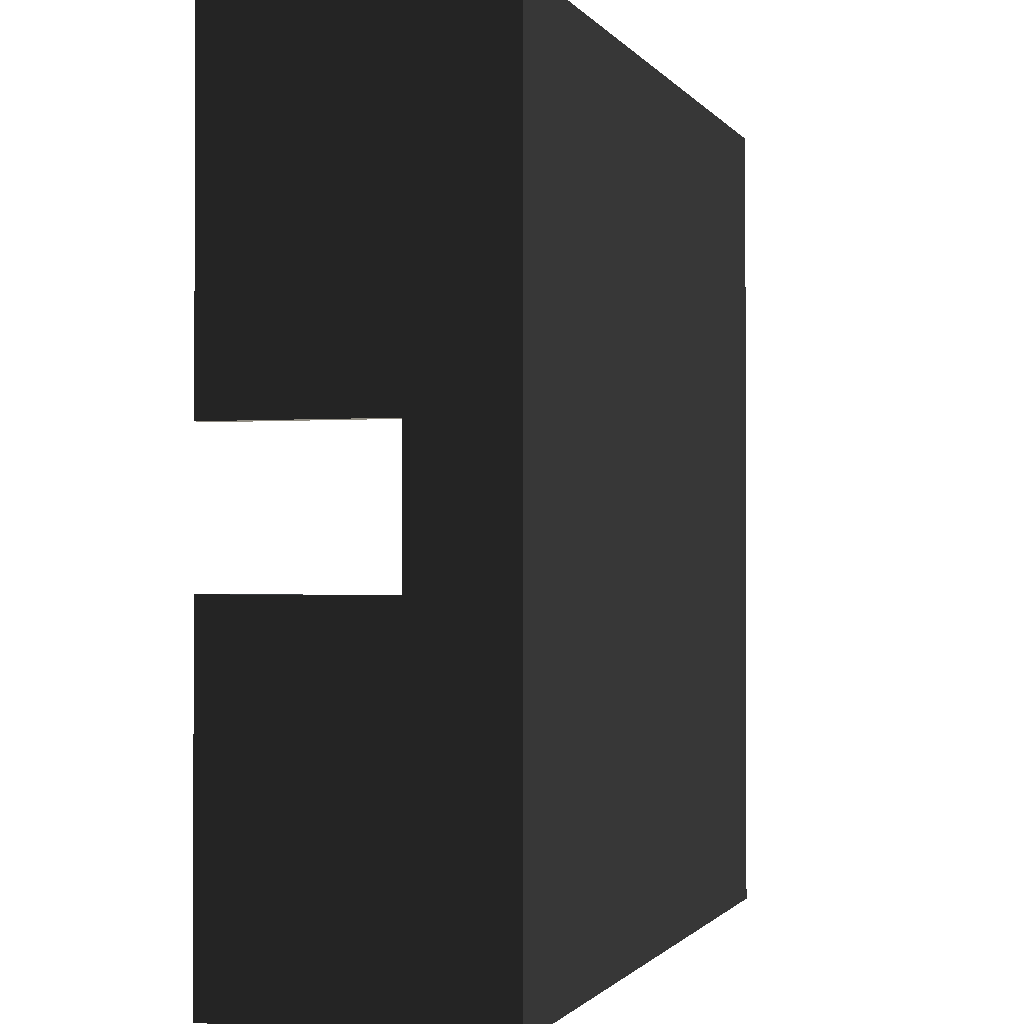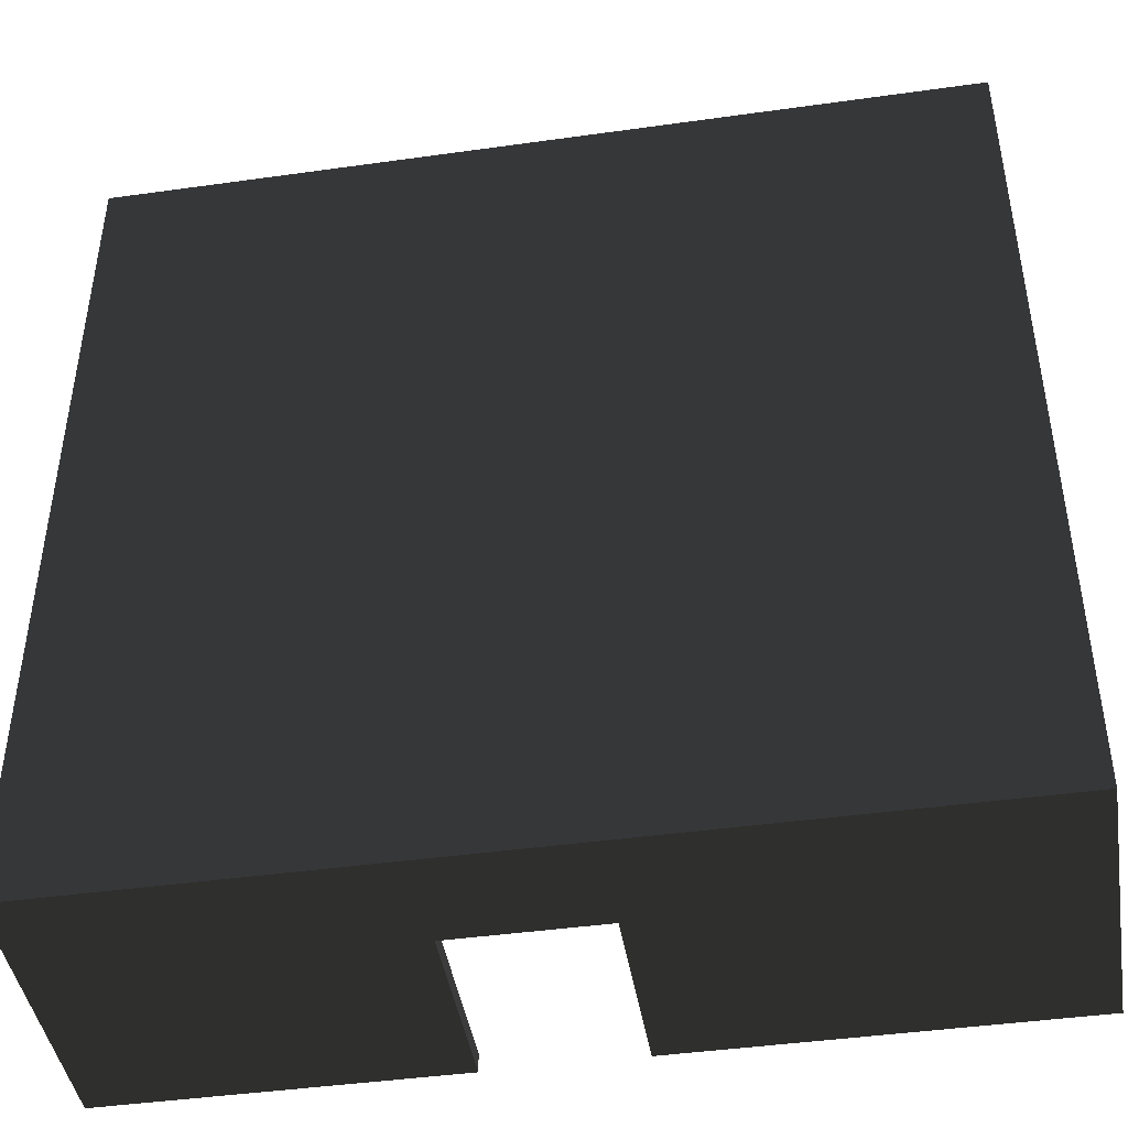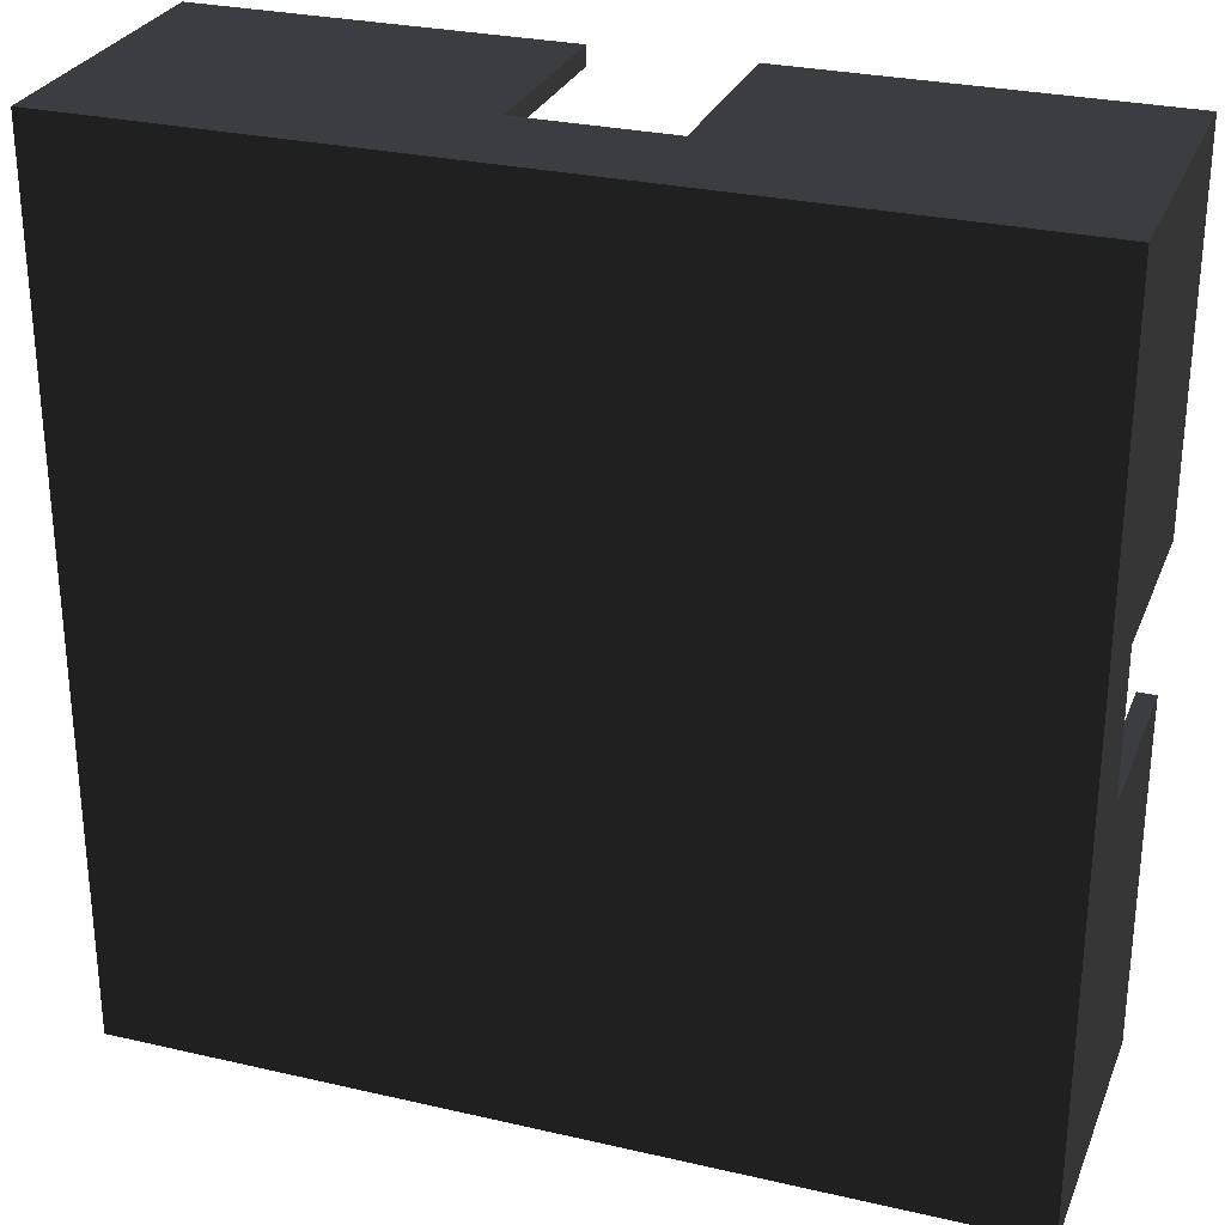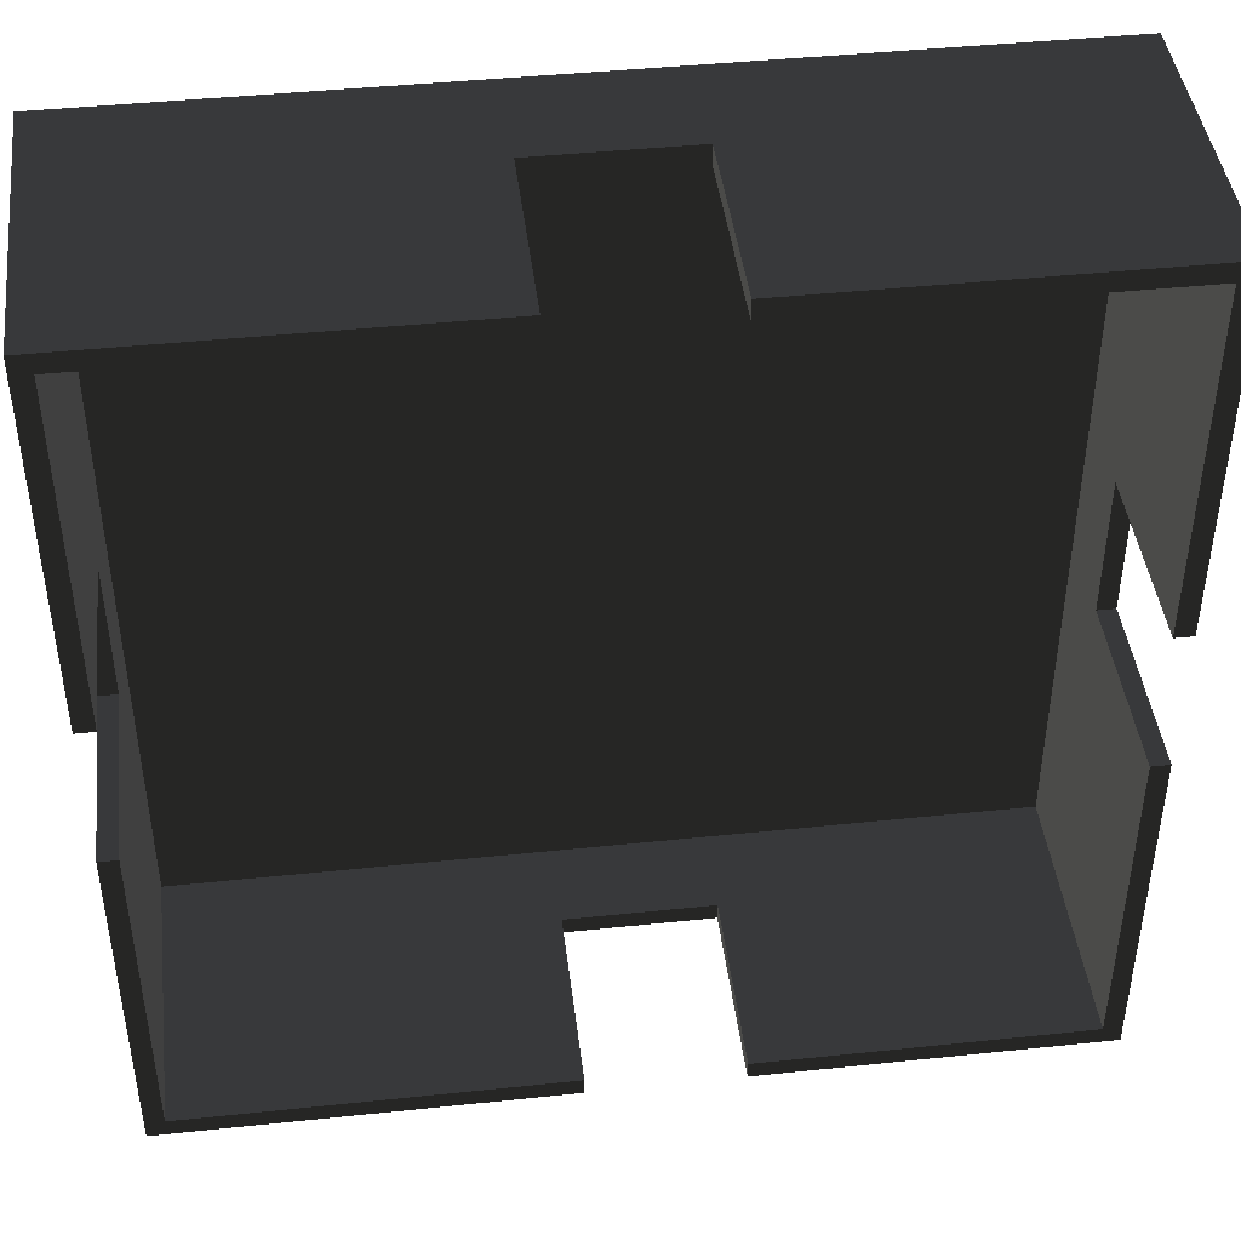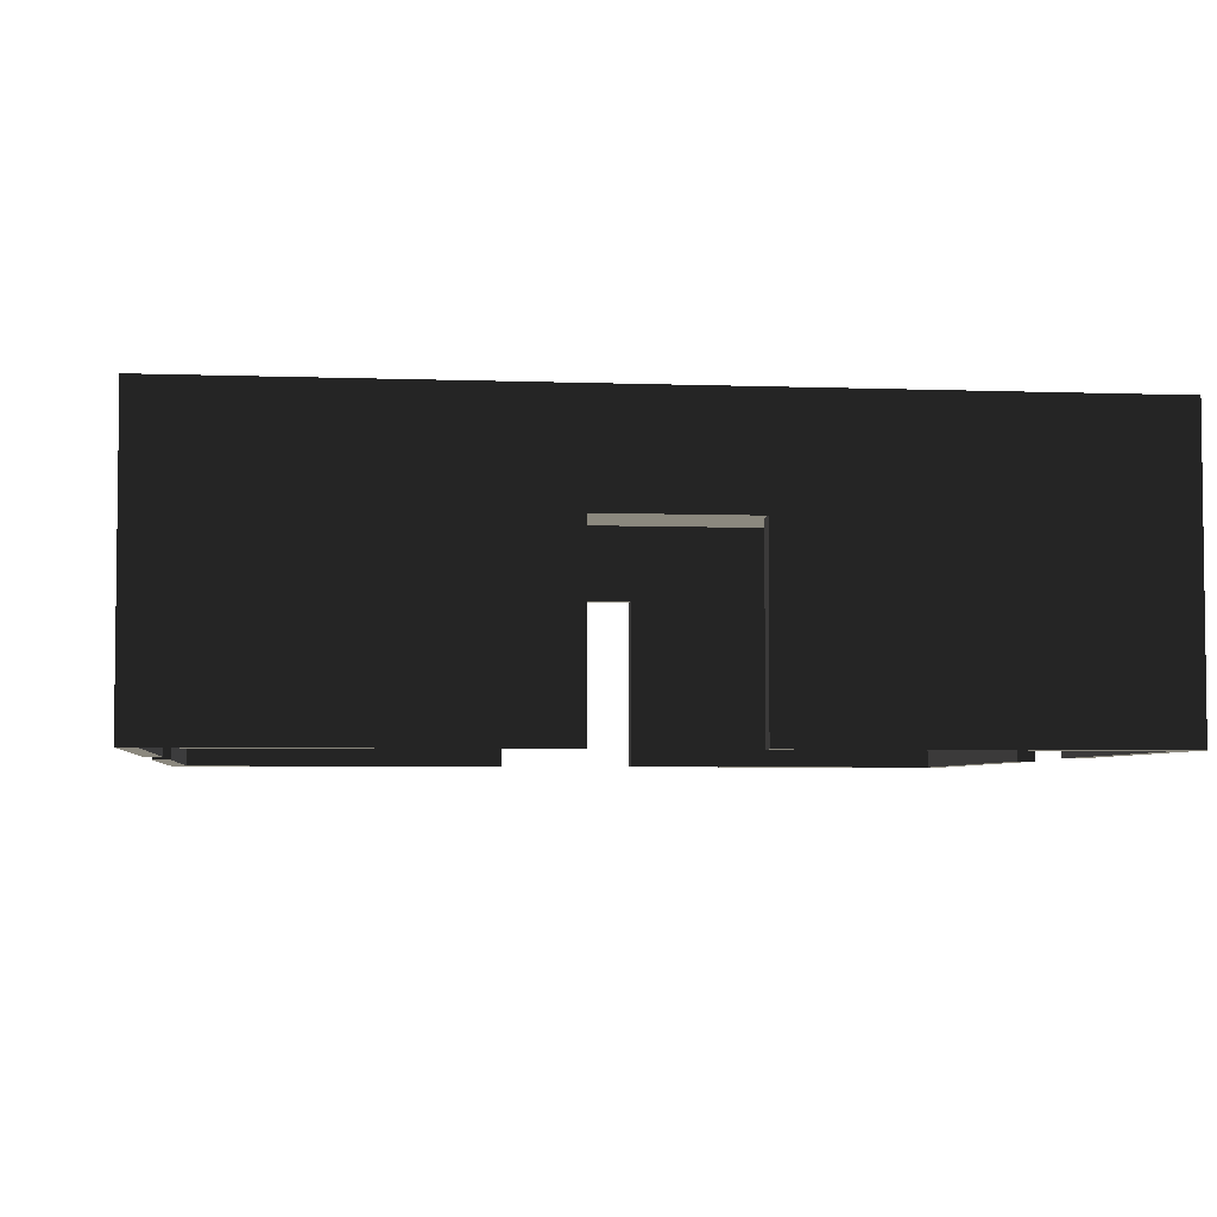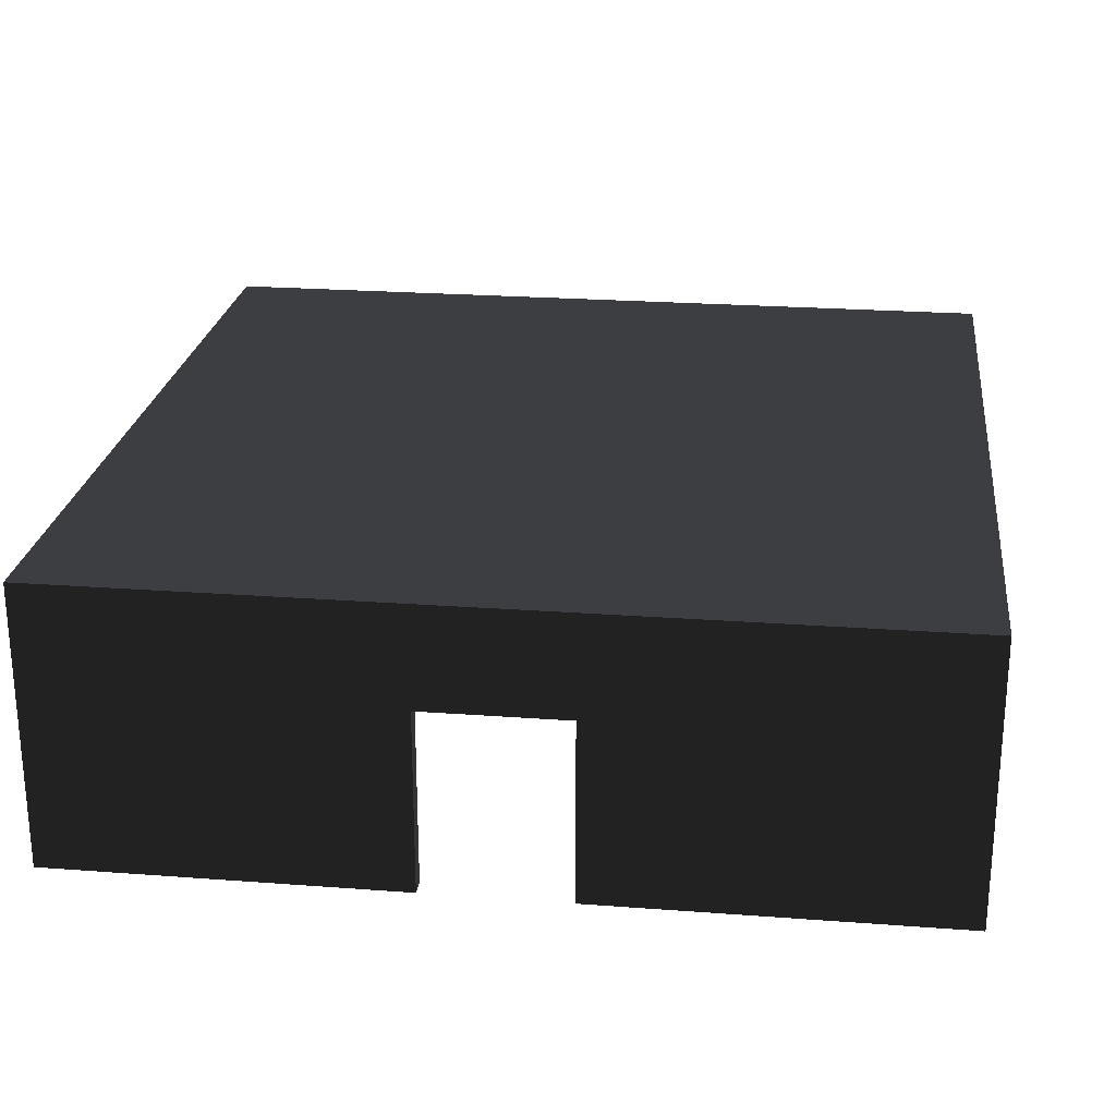
<metadata>
{"format":"obj","ext":"obj","renderer":"f3d","projection":"perspective","resolution":1024,"background":"white","views":[{"elev":-1.0,"azim":-72.7,"up":"+Y"},{"elev":-44.0,"azim":9.3,"up":"+Y"},{"elev":28.3,"azim":19.2,"up":"+Y"},{"elev":43.8,"azim":173.0,"up":"+Y"},{"elev":-4.5,"azim":-96.9,"up":"+Z"},{"elev":24.0,"azim":97.1,"up":"+Z"}]}
</metadata>
<code>
v -316.2 -57.49 31.18
v 316.2 -57.49 31.18
v 330 -57.49 31.18
v -330 -57.49 31.18
v 330 -57.49 -110
v -330 -57.49 -110
v 324.2 -57.49 -110
v 316.2 -57.49 -110
v -321.8 -57.49 -110
v -316.2 -57.49 -110
v -316.2 53.09 31.18
v 316.2 53.09 31.18
v 330 53.09 31.18
v -330 53.09 31.18
v 330 53.09 -110
v -330 53.09 -110
v 321.8 53.09 -110
v 316.2 53.09 -110
v -324.1 53.09 -110
v -316.2 53.09 -110
v 330 330 -110
v 316.2 316.2 -110
v -55.29 316.4 -110
v -55.29 316.2 -110
v -55.29 316.2 31.17
v -55.29 330 31.17
v -55.29 330 -110
v 55.29 316.2 -110
v 55.29 320.3 -110
v 55.29 330 -110
v 55.29 330 31.17
v 55.29 316.2 31.17
v 330 330 110
v -330 330 110
v 316.2 -60.82 -110
v -60.82 316.2 -110
v -316.2 316.2 -110
v -316.2 60.82 -110
v -316.2 307.3 -110
v -330 330 -110
v 316.2 -307.3 -110
v -316.2 316.2 96.25
v 316.2 316.2 96.25
v -72.85 -316.2 31.17
v 37.73 -316.2 31.17
v 316.2 -316.2 -110
v 316.2 -316.2 96.25
v -316.2 -316.2 96.25
v -330 -330 110
v 330 -330 110
v 37.73 -330 31.17
v -72.85 -330 31.17
v -72.85 -330 -110
v 37.73 -330 -110
v 330 -330 -110
v -72.85 -321 -110
v -72.85 -316.2 -110
v -316.2 -316.2 -110
v -330 -330 -110
v 37.73 -317.1 -110
v 60.82 -316.2 -110
v 37.73 -316.2 -110
g group0
g group1
g group2
f 38 19 20
f 19 38 40
f 9 58 10
f 22 18 17
f 55 8 35
f 8 55 7
f 19 40 16
f 58 6 59
f 6 58 9
f 15 22 17
f 22 15 21
f 55 5 7
f 14 34 49
f 14 40 34
f 40 14 16
f 49 4 14
f 49 6 4
f 6 49 59
f 3 50 33
f 3 55 50
f 55 3 5
f 33 13 3
f 33 15 13
f 15 33 21
f 12 43 47
f 12 22 43
f 22 12 18
f 47 2 12
f 47 8 2
f 47 35 8
f 47 41 35
f 41 47 46
f 1 48 42
f 1 58 48
f 58 1 10
f 42 11 1
f 42 20 11
f 42 38 20
f 42 39 38
f 39 42 37
f 3 12 2
f 12 3 13
f 1 14 4
f 14 1 11
f 17 13 15
f 17 12 13
f 12 17 18
f 19 11 20
f 19 14 11
f 14 19 16
f 1 9 10
f 1 6 9
f 6 1 4
f 3 7 5
f 3 8 7
f 8 3 2
f 61 62 60
f 56 58 59
f 58 56 57
f 55 60 54
f 60 55 61
f 56 59 53
f 51 50 55
f 52 50 51
f 52 49 50
f 53 49 52
f 49 53 59
f 51 55 54
f 58 57 44
f 47 61 46
f 47 62 61
f 47 45 62
f 47 44 45
f 48 44 47
f 44 48 58
f 51 44 52
f 44 51 45
f 51 62 45
f 51 60 62
f 60 51 54
f 44 53 52
f 44 56 53
f 56 44 57
f 47 42 48
f 42 47 43
f 55 41 46
f 39 40 38
f 40 37 36
f 41 55 35
f 40 39 37
f 55 46 61
f 49 33 50
f 33 49 34
f 32 30 31
f 32 29 30
f 29 32 28
f 26 24 25
f 26 23 24
f 23 26 27
f 32 26 25
f 26 32 31
f 32 43 22
f 25 43 32
f 36 25 24
f 25 42 43
f 36 42 25
f 42 36 37
f 32 22 28
f 40 27 26
f 33 30 21
f 33 31 30
f 33 26 31
f 34 26 33
f 26 34 40
f 21 30 29
f 23 40 36
f 40 23 27
f 22 29 28
f 29 22 21
f 24 23 36

</code>
